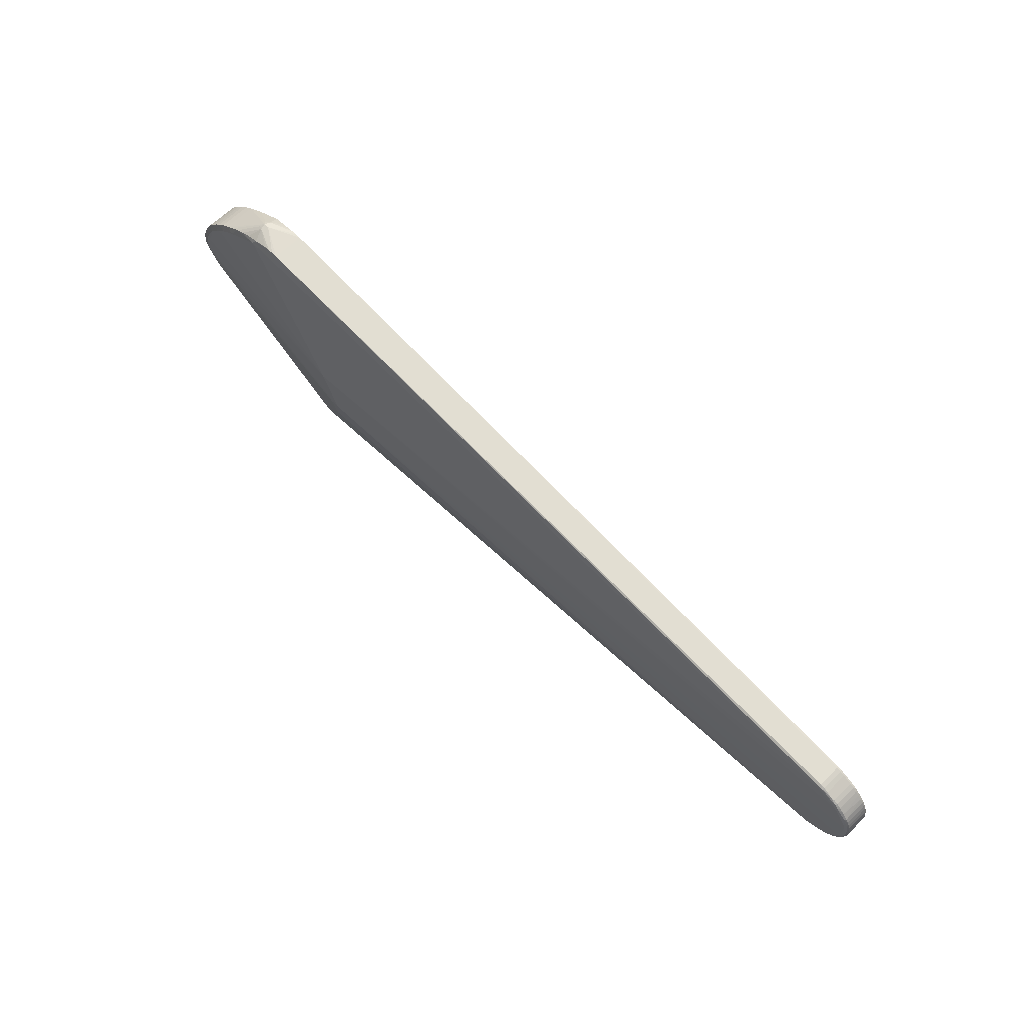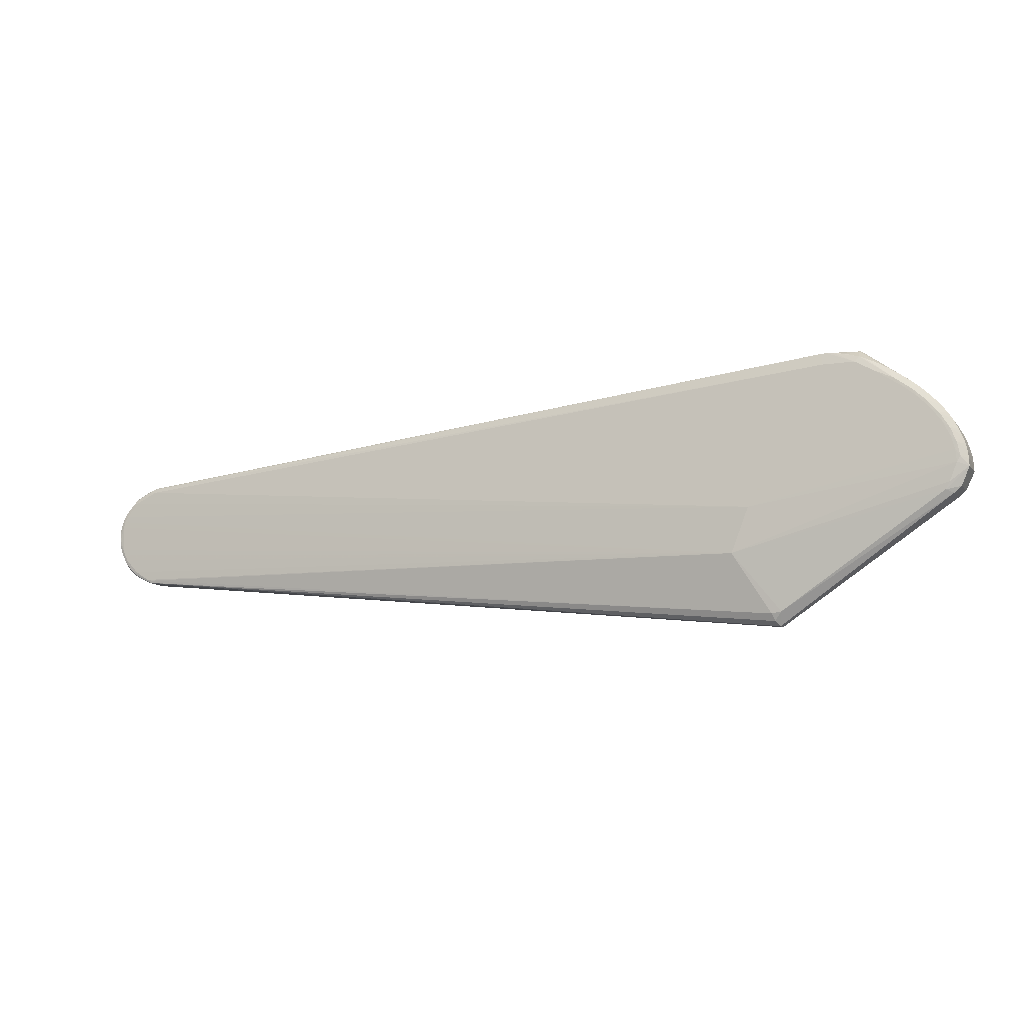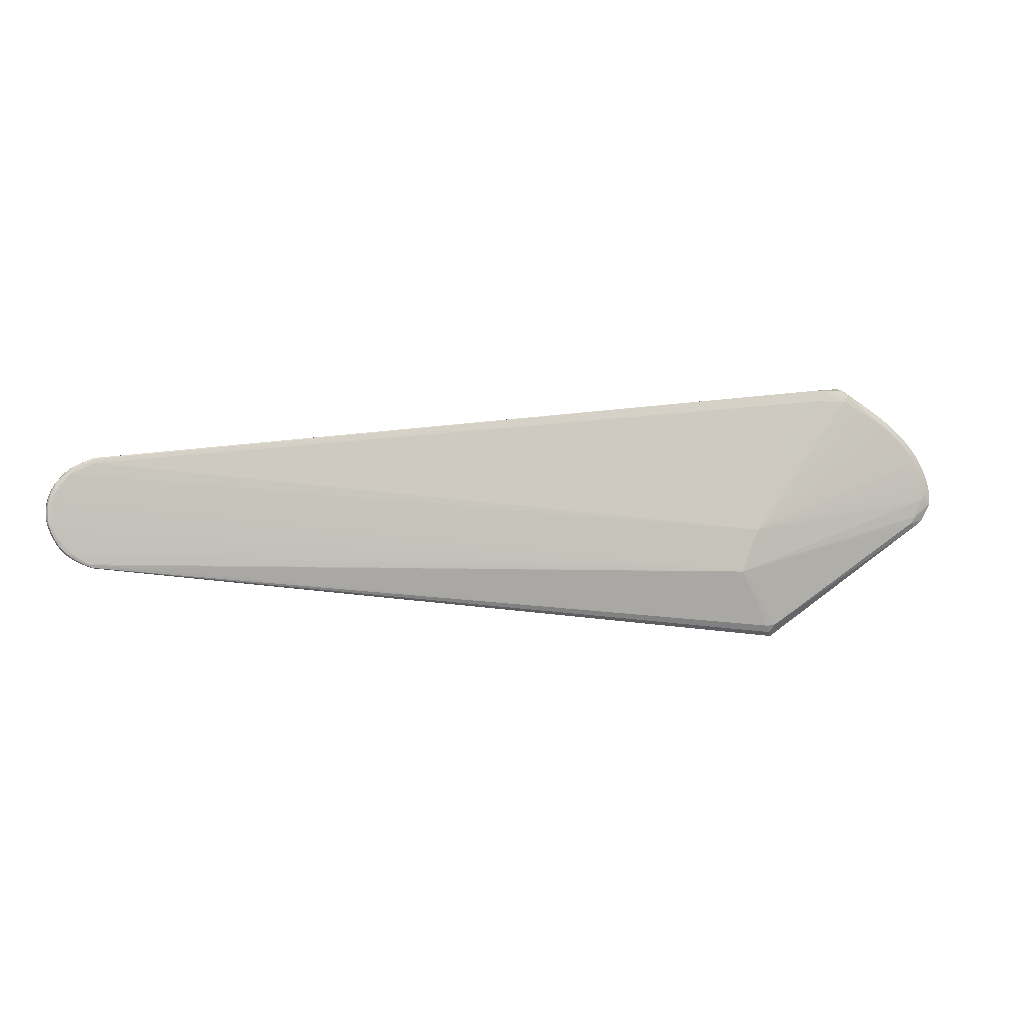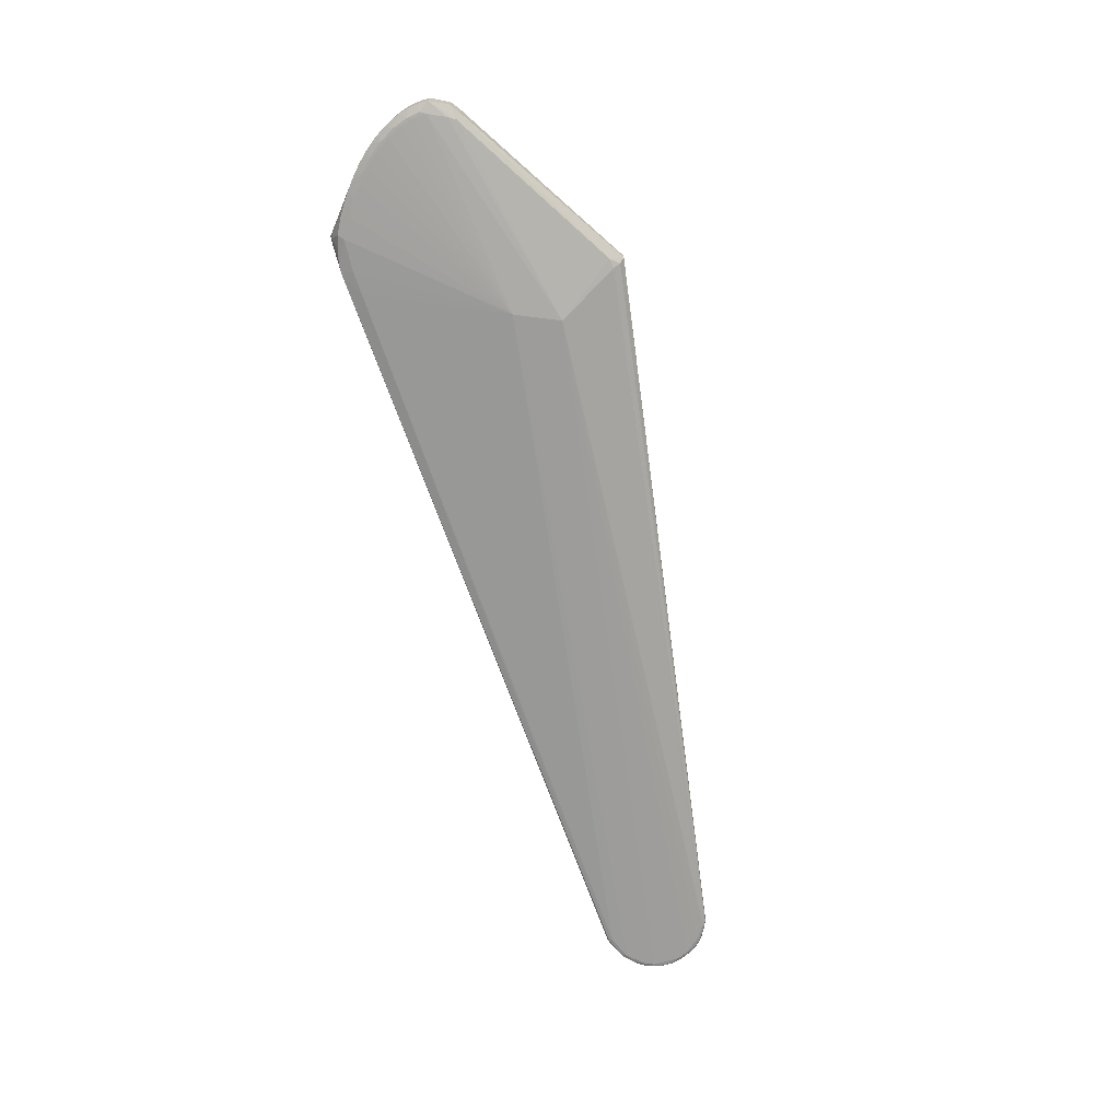
<metadata>
{"format":"obj","ext":"obj","renderer":"f3d","projection":"perspective","resolution":1024,"background":"white","views":[{"elev":65.1,"azim":46.0,"up":"+Y"},{"elev":-10.4,"azim":-157.5,"up":"+Y"},{"elev":0.2,"azim":165.3,"up":"+Y"},{"elev":-71.1,"azim":-76.0,"up":"+Z"}]}
</metadata>
<code>
v 0.5884 0.06559 0.006406
v 0.5974 0.06014 0.007025
v 0.6072 0.05655 0.006311
v 0.6225 0.04096 0.006312
v 0.6275 0.03198 0.00635
v 0.5952 -0.04147 0.007627
v 0.5864 0.06592 -0.02238
v 0.5974 0.06063 -0.02274
v 0.6309 0.009901 0.00696
v 0.5864 -0.04555 -0.02159
v 0.6085 0.05522 -0.02249
v 0.6304 -0.0007157 0.006633
v 0.6269 -0.01066 0.006761
v 0.6069 -0.0353 0.007188
v 0.5871 -0.04585 0.005431
v 0.6149 -0.02823 0.007311
v -0.2 0.136 -0.02138
v 0.6051 -0.03651 -0.02159
v 0.6137 -0.02944 -0.02201
v -0.2017 0.137 0.01925
v 0.6233 0.03915 -0.02248
v 0.6206 -0.02188 -0.02188
v 0.6306 0.008519 -0.0227
v 0.6279 0.03002 -0.02244
v 0.6267 -0.01017 -0.02218
v 0.6297 -0.002763 -0.02215
v -0.2234 0.1382 -0.02118
v -0.2249 0.1386 0.01946
v 0.6307 0.02053 -0.02238
v 0.6311 -0.001259 -0.02012
v 0.6325 0.00913 -0.02024
v -0.1729 -0.1162 -0.01927
v -0.2407 0.1493 -0.01823
v -0.259 0.1402 0.01973
v -0.2571 0.138 -0.021
v -0.2762 0.1269 -0.02089
v -0.2993 0.1154 0.02039
v -0.2964 0.1173 -0.02028
v -0.3166 0.1022 0.02068
v -0.3141 0.1042 -0.01998
v -0.3302 0.08911 0.02094
v -0.3591 0.03144 -0.01886
v -0.3282 0.09123 -0.01972
v -0.3422 0.07436 0.0212
v -0.3667 0.02881 0.01897
v -0.3589 0.02929 0.02179
v -0.3565 0.04536 -0.01901
v -0.3406 0.07683 -0.01947
v -0.3513 0.05819 0.02144
v -0.3568 0.0431 0.02163
v -0.3503 0.06073 -0.01922
v -0.3641 0.04392 0.01881
v -0.1279 -0.06732 0.03163
v -0.2608 0.1533 -0.001197
v -0.3456 0.0006001 0.02095
v -0.343 -0.001845 -0.01772
v 0.5833 0.06668 0.006712
v 0.5841 0.06291 0.007513
v 0.5885 0.06675 0.004344
v 0.5835 0.06824 0.004379
v 0.5932 0.06442 -0.02039
v 0.5935 0.06465 0.004317
v 0.5983 0.0623 0.005065
v 0.6032 0.05999 0.004268
v 0.6033 0.05812 0.006601
v 0.5832 0.06801 -0.02032
v 0.6079 0.05728 0.004248
v 0.6083 0.05164 0.007387
v 0.6122 0.0537 0.004241
v 0.6113 0.05283 0.006574
v 0.616 0.04945 -0.02046
v 0.6182 0.04767 0.004241
v 0.6175 0.04614 0.006578
v 0.6216 0.03606 0.007406
v 0.5849 -0.0427 0.00851
v 0.6235 0.04137 0.00425
v 0.6251 0.03605 0.006601
v 0.6249 0.02998 0.007433
v 0.5876 -0.0449 0.007732
v 0.5949 -0.04263 0.00551
v 0.5883 0.06651 -0.02036
v 0.6263 0.03652 0.004268
v 0.6298 0.02496 0.006528
v 0.6269 0.02345 0.007476
v 0.5817 0.0667 -0.02261
v 0.5905 0.0637 -0.02267
v 0.6029 0.05975 -0.02043
v 0.6308 0.01762 0.006721
v 0.6306 0.02649 0.004323
v 0.5937 -0.03979 0.008398
v 0.5838 0.06261 -0.02337
v 0.6043 0.05727 -0.02274
v 0.6076 0.05705 -0.02045
v 0.6319 0.02124 0.00436
v 0.6326 0.01531 0.00441
v 0.6307 0.003222 0.00686
v 0.6262 -0.003656 0.00774
v 0.5846 -0.04299 -0.02237
v 0.5906 -0.04178 -0.02244
v 0.6012 -0.0396 0.005235
v 0.608 0.05134 -0.02349
v 0.612 0.05346 -0.02046
v 0.6261 0.03629 -0.02043
v 0.6328 0.009366 0.004465
v 0.6323 0.004087 0.004519
v 0.6284 -0.005923 0.006969
v 0.6238 -0.01036 0.007827
v 0.6066 -0.03156 0.008194
v 0.6027 -0.03717 0.007514
v 0.5868 -0.04609 -0.01927
v 0.5931 -0.04285 -0.02168
v 0.5961 -0.03839 -0.02252
v 0.606 -0.037 0.005164
v 0.6121 0.05155 -0.02276
v 0.6317 0.021 -0.02034
v 0.6313 -0.001024 0.004578
v 0.6296 -0.006457 0.004646
v 0.6231 -0.01768 0.006998
v 0.6203 -0.01666 0.007921
v 0.6107 -0.0322 0.00739
v 0.595 -0.04269 -0.01938
v 0.6105 -0.03403 0.005093
v 0.6198 0.04543 -0.02046
v 0.6188 -0.02366 0.00723
v 0.626 -0.01453 0.004758
v 0.6063 -0.03186 -0.02268
v 0.6146 -0.03058 0.00502
v 0.6058 -0.03724 -0.01954
v 0.601 -0.03984 -0.01947
v 0.6143 -0.03082 -0.01968
v 0.6102 -0.03426 -0.01961
v 0.6181 0.04485 -0.02276
v 0.6213 0.03576 -0.02347
v 0.6232 0.04113 -0.02045
v 0.6287 0.03145 0.004294
v 0.6217 -0.02204 0.00487
v 0.6183 -0.02655 0.004946
v 0.6244 -0.01738 -0.01991
v 0.6093 -0.03327 -0.02193
v 0.6176 -0.02502 -0.02209
v 0.62 -0.01695 -0.02296
v 0.6181 -0.02679 -0.01976
v 0.6254 0.03449 -0.02273
v 0.6246 0.02969 -0.02345
v 0.6232 -0.01689 -0.02222
v 0.6235 -0.01065 -0.02305
v 0.6302 0.001705 -0.02246
v 0.6259 -0.00395 -0.02314
v 0.6215 -0.02227 -0.01983
v -0.2163 0.1498 -0.01847
v -0.2159 0.1502 0.01637
v 0.6284 0.03122 -0.02041
v 0.629 0.02573 -0.02268
v 0.6266 0.02316 -0.0234
v 0.6307 0.01578 -0.0226
v 0.6321 0.003851 -0.02018
v -0.2222 0.1504 -0.01842
v -0.2278 0.151 0.01647
v 0.6303 0.02625 -0.02038
v 0.627 -0.01216 -0.01998
v 0.6293 -0.006692 -0.02006
v 0.6324 0.01507 -0.02029
v -0.163 -0.118 -0.01996
v -0.2282 0.1507 -0.01836
v -0.2338 0.1504 -0.01831
v -0.2219 0.1508 0.01642
v -0.2336 0.1507 0.01653
v -0.2394 0.1499 0.01659
v -0.1645 -0.1198 0.02171
v -0.1644 -0.1243 0.01861
v -0.1654 -0.1255 -0.01591
v -0.2496 0.1474 0.01728
v -0.2801 0.1351 0.01713
v -0.2493 0.1472 -0.01851
v -0.262 0.1434 -0.01911
v -0.2678 0.1409 -0.01878
v -0.255 0.146 0.01753
v -0.29 0.1293 0.01728
v -0.2892 0.1185 0.02064
v -0.1671 -0.1275 0.01272
v -0.2871 0.1197 -0.02077
v -0.2999 0.1228 0.01744
v -0.2697 0.1401 0.0171
v -0.3065 0.1065 0.02092
v -0.1696 -0.1304 -0.01038
v -0.2807 0.1346 -0.01783
v -0.2904 0.1289 -0.01756
v -0.3044 0.1079 -0.02049
v -0.3099 0.1156 0.0176
v -0.3191 0.1084 0.01776
v -0.3212 0.09397 0.02118
v -0.3556 0.0253 -0.01921
v -0.3002 0.1225 -0.0174
v -0.3102 0.1153 -0.01724
v -0.3198 0.09531 -0.02022
v -0.3341 0.09413 0.01804
v -0.3334 0.08084 0.02143
v -0.3669 0.02118 0.01905
v -0.3552 0.02377 0.02218
v -0.3672 0.02085 -0.01579
v -0.367 0.02848 -0.01586
v -0.3545 0.03847 -0.01934
v -0.3195 0.108 -0.01708
v -0.3274 0.101 -0.01693
v -0.3321 0.08243 -0.01998
v -0.3475 0.07822 0.01832
v -0.3437 0.06582 0.02167
v -0.3544 0.03702 0.02204
v -0.3662 0.03595 -0.01594
v -0.3645 0.04359 -0.01603
v -0.3504 0.05237 -0.01952
v -0.3345 0.0938 -0.0168
v -0.3414 0.08611 -0.01666
v -0.3428 0.06769 -0.01973
v -0.31 0.1155 0.004809
v -0.327 0.1013 0.0179
v -0.3531 0.06944 0.01846
v -0.3578 0.06055 0.01859
v -0.3508 0.05067 0.02188
v -0.3658 0.03629 0.0189
v -0.3618 0.05169 -0.01613
v -0.3581 0.06022 -0.01625
v -0.3478 0.07789 -0.01652
v -0.3534 0.0691 -0.01638
v -0.3615 0.05203 0.0187
v -0.3411 0.08644 0.01818
v -0.132 -0.06888 0.03156
v -0.1262 -0.05547 -0.03514
v -0.1244 -0.04076 0.03502
v -0.1363 -0.04392 0.03414
v -0.1355 -0.0319 -0.03527
v -0.1337 -0.01718 0.03489
v -0.1448 -0.008323 -0.03541
v -0.1429 0.006391 0.03475
v -0.2549 0.1536 -0.001256
v -0.2593 0.1519 -0.00749
v -0.2591 0.152 0.005091
v -0.2642 0.15 -0.00523
v -0.2641 0.1501 0.002963
v -0.3488 0.007975 0.02154
v -0.3504 -0.004526 0.01623
v -0.3582 0.001919 0.01625
v -0.3507 -0.004802 -0.0128
v -0.3585 0.001643 -0.01278
v -0.3475 0.005916 -0.01837
v -0.1695 -0.1302 0.0006724
f 185 10 110
f 20 234 58
f 232 234 229
f 79 169 170
f 170 180 79
f 185 243 32
f 243 56 32
f 32 56 228
f 228 163 32
f 229 53 75
f 75 169 79
f 231 233 228
f 233 231 192
f 192 231 228
f 101 233 91
f 8 101 91
f 169 75 227
f 227 75 53
f 227 53 229
f 241 170 169
f 180 170 241
f 241 246 180
f 241 243 185
f 185 246 241
f 229 234 199
f 158 235 237
f 237 235 54
f 84 9 88
f 234 232 78
f 229 84 78
f 78 232 229
f 80 6 79
f 185 32 171
f 171 32 163
f 171 10 185
f 171 163 10
f 148 228 154
f 148 146 228
f 141 126 228
f 228 146 141
f 228 99 98
f 98 99 10
f 98 163 228
f 10 163 98
f 111 110 10
f 10 99 111
f 139 111 99
f 18 111 139
f 166 235 158
f 20 151 166
f 97 9 84
f 97 84 229
f 150 151 66
f 245 56 200
f 200 192 245
f 228 56 245
f 245 192 228
f 233 101 133
f 66 151 60
f 85 150 66
f 114 101 92
f 101 8 92
f 102 93 69
f 169 227 55
f 55 241 169
f 230 227 229
f 229 199 230
f 230 199 240
f 240 55 230
f 230 55 227
f 243 241 244
f 200 56 244
f 244 56 243
f 208 234 219
f 208 199 234
f 239 237 54
f 219 234 207
f 28 166 158
f 20 166 28
f 234 20 28
f 115 94 95
f 94 88 95
f 95 9 104
f 95 88 9
f 83 88 94
f 84 88 83
f 83 78 84
f 70 72 69
f 15 80 79
f 110 80 15
f 79 180 15
f 180 246 15
f 185 110 15
f 15 246 185
f 146 148 25
f 129 111 18
f 126 139 112
f 112 139 99
f 228 126 112
f 112 99 228
f 126 141 19
f 19 139 126
f 128 129 18
f 42 192 200
f 201 42 200
f 233 133 144
f 154 228 144
f 228 233 144
f 144 153 154
f 21 133 132
f 132 101 114
f 132 133 101
f 57 60 151
f 57 20 58
f 57 151 20
f 69 93 67
f 87 92 8
f 8 61 87
f 135 159 152
f 153 144 143
f 143 133 21
f 143 144 133
f 114 92 11
f 11 102 114
f 93 102 11
f 11 87 93
f 92 87 11
f 66 60 81
f 81 60 59
f 59 63 62
f 62 81 59
f 61 81 62
f 62 87 61
f 21 132 123
f 123 132 114
f 69 72 71
f 71 102 69
f 72 123 71
f 114 102 71
f 71 123 114
f 198 55 240
f 200 244 198
f 240 199 198
f 198 201 200
f 45 201 198
f 199 208 46
f 45 198 46
f 46 198 199
f 164 35 165
f 165 35 175
f 174 165 175
f 33 165 174
f 236 174 175
f 33 174 236
f 236 165 33
f 54 235 236
f 236 235 164
f 164 165 236
f 164 235 157
f 235 166 157
f 91 233 17
f 17 85 91
f 150 85 17
f 17 157 150
f 197 207 234
f 234 191 197
f 197 44 207
f 41 44 197
f 197 191 41
f 179 37 184
f 234 179 184
f 184 191 234
f 41 191 39
f 39 184 37
f 191 184 39
f 158 237 167
f 237 168 167
f 116 12 117
f 105 12 116
f 9 97 96
f 96 12 105
f 104 9 96
f 96 105 104
f 106 96 97
f 12 96 106
f 77 83 5
f 78 83 77
f 58 234 68
f 115 95 162
f 80 129 100
f 6 80 100
f 100 128 113
f 129 128 100
f 110 111 121
f 111 129 121
f 121 80 110
f 121 129 80
f 18 139 131
f 131 128 18
f 90 75 79
f 79 6 90
f 229 75 90
f 90 108 229
f 229 108 119
f 192 42 202
f 233 192 202
f 202 211 233
f 51 211 47
f 211 202 47
f 47 202 42
f 65 68 70
f 64 62 63
f 87 62 64
f 64 67 93
f 93 87 64
f 24 159 153
f 152 159 24
f 153 143 24
f 24 143 21
f 5 83 89
f 89 135 5
f 89 83 94
f 159 135 89
f 89 94 115
f 115 159 89
f 7 85 66
f 66 81 7
f 7 61 8
f 7 81 61
f 76 123 72
f 241 55 242
f 55 198 242
f 242 244 241
f 242 198 244
f 50 208 219
f 50 46 208
f 54 236 238
f 187 238 186
f 186 238 236
f 233 35 27
f 27 17 233
f 157 17 27
f 27 35 164
f 164 157 27
f 233 211 214
f 214 211 51
f 190 39 189
f 189 39 37
f 54 215 189
f 189 215 190
f 173 183 237
f 237 239 173
f 239 178 173
f 237 183 177
f 226 44 41
f 70 68 73
f 154 153 155
f 140 19 141
f 25 138 145
f 138 22 145
f 145 141 146
f 146 25 145
f 145 140 141
f 22 140 145
f 137 127 142
f 19 140 142
f 142 140 22
f 108 90 120
f 127 120 122
f 113 128 122
f 128 131 122
f 107 97 229
f 229 119 107
f 107 106 97
f 107 118 106
f 119 118 107
f 1 63 59
f 59 60 1
f 60 57 1
f 3 64 63
f 67 64 3
f 63 1 3
f 3 1 65
f 3 65 70
f 3 70 69
f 69 67 3
f 58 68 2
f 68 65 2
f 2 57 58
f 2 1 57
f 65 1 2
f 86 7 8
f 85 7 86
f 86 8 91
f 91 85 86
f 123 76 134
f 21 123 134
f 82 77 5
f 5 135 82
f 82 135 152
f 82 134 76
f 233 195 188
f 188 181 233
f 175 35 36
f 36 35 233
f 233 181 36
f 195 43 40
f 40 188 195
f 205 195 233
f 233 214 205
f 205 43 195
f 37 178 182
f 182 189 37
f 54 189 182
f 182 239 54
f 182 178 239
f 172 168 237
f 237 177 172
f 172 167 168
f 183 173 34
f 34 177 183
f 34 178 37
f 34 173 178
f 34 37 179
f 34 179 234
f 34 172 177
f 234 28 34
f 34 28 158
f 158 167 34
f 167 172 34
f 50 225 52
f 49 225 50
f 207 44 49
f 44 217 49
f 219 207 49
f 49 50 219
f 206 217 44
f 44 226 206
f 206 223 217
f 216 39 190
f 41 39 216
f 137 142 136
f 106 118 13
f 117 12 13
f 12 106 13
f 4 73 77
f 77 82 4
f 4 82 76
f 4 76 72
f 72 70 4
f 70 73 4
f 74 73 68
f 234 78 74
f 74 68 234
f 78 77 74
f 77 73 74
f 29 155 153
f 29 159 115
f 153 159 29
f 115 162 29
f 162 155 29
f 161 116 117
f 161 30 116
f 26 25 148
f 26 161 25
f 30 161 26
f 105 116 156
f 116 30 156
f 30 26 156
f 149 22 138
f 149 142 22
f 138 136 149
f 149 136 142
f 19 142 130
f 139 19 130
f 130 131 139
f 130 142 127
f 127 122 130
f 130 122 131
f 109 90 6
f 109 120 90
f 16 119 108
f 108 120 16
f 16 127 137
f 16 120 127
f 21 134 103
f 103 24 21
f 152 24 103
f 103 82 152
f 134 82 103
f 187 186 176
f 176 236 175
f 176 186 236
f 181 188 38
f 188 40 38
f 38 36 181
f 175 36 38
f 38 176 175
f 187 176 38
f 48 205 214
f 43 205 48
f 48 214 51
f 50 52 220
f 45 46 220
f 46 50 220
f 43 212 204
f 203 40 204
f 204 40 43
f 51 222 224
f 224 48 51
f 223 48 224
f 217 223 224
f 224 222 217
f 42 201 209
f 209 47 42
f 209 220 52
f 217 222 218
f 218 222 225
f 218 49 217
f 225 49 218
f 196 226 41
f 41 216 196
f 216 204 196
f 196 204 212
f 117 13 125
f 125 136 138
f 118 136 125
f 125 13 118
f 104 105 31
f 105 156 31
f 31 95 104
f 31 162 95
f 31 155 162
f 120 109 14
f 113 122 14
f 14 122 120
f 14 109 6
f 14 100 113
f 6 100 14
f 124 118 119
f 119 16 124
f 124 16 137
f 137 136 124
f 124 136 118
f 194 40 203
f 194 38 40
f 194 215 54
f 194 203 190
f 190 215 194
f 213 48 223
f 213 212 43
f 43 48 213
f 223 206 213
f 213 206 226
f 226 196 213
f 213 196 212
f 225 222 221
f 51 47 221
f 221 222 51
f 160 125 138
f 160 138 25
f 25 161 160
f 160 161 117
f 117 125 160
f 155 31 23
f 23 148 154
f 154 155 23
f 187 38 193
f 38 194 193
f 193 194 54
f 54 238 193
f 193 238 187
f 210 52 225
f 225 221 210
f 210 209 52
f 47 209 210
f 210 221 47
f 147 31 156
f 147 23 31
f 147 156 26
f 147 26 148
f 148 23 147
f 151 150 157
f 157 166 151
f 204 216 190
f 190 203 204
f 45 220 209
f 209 201 45

</code>
